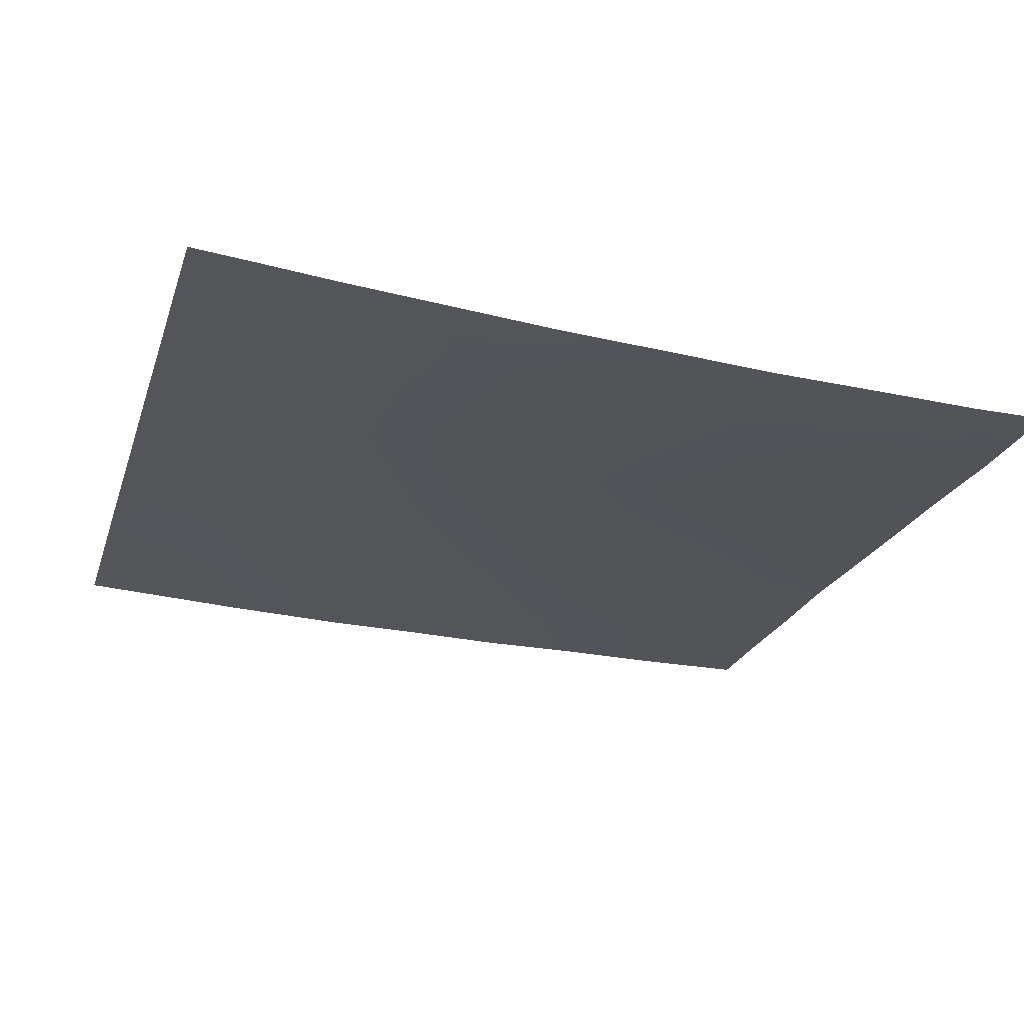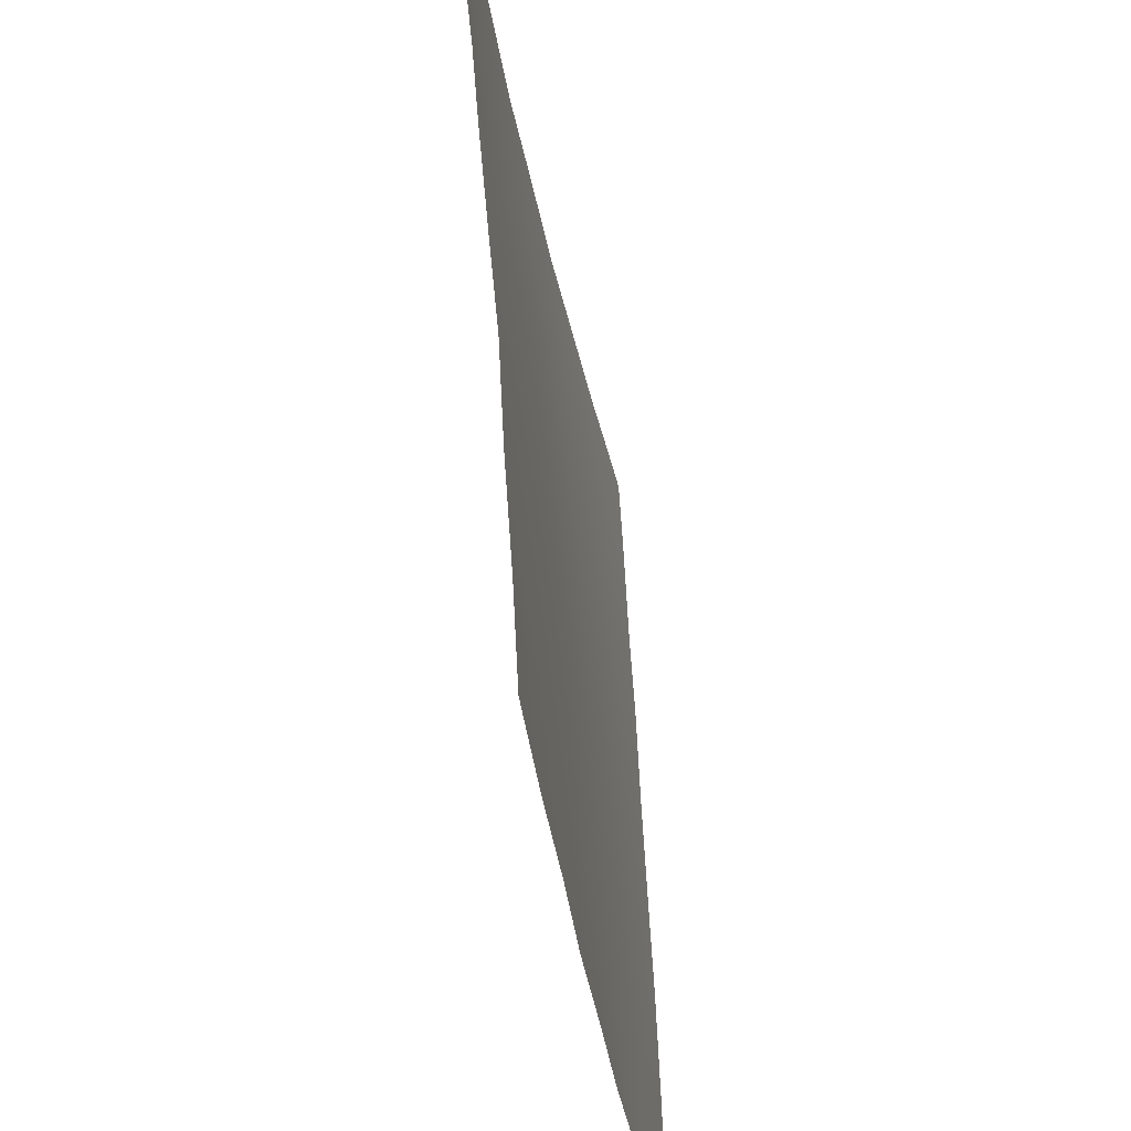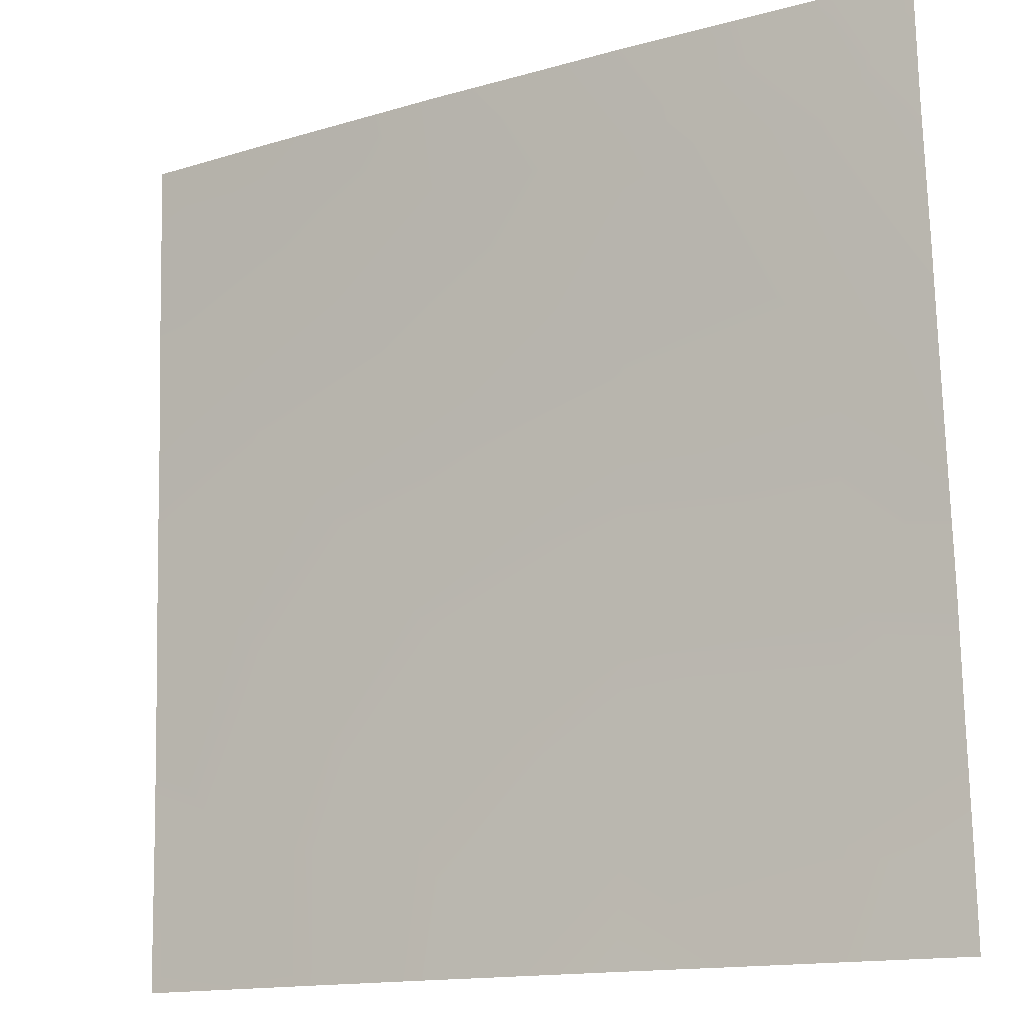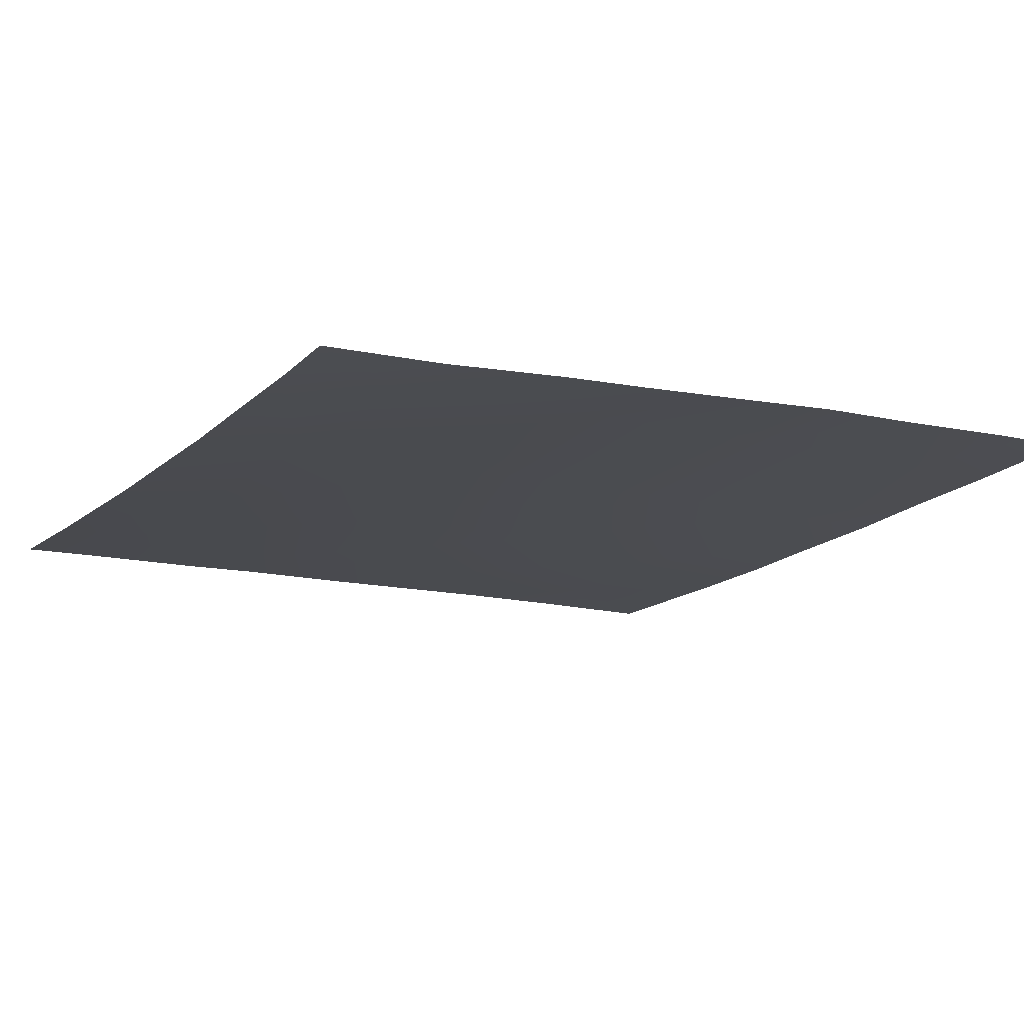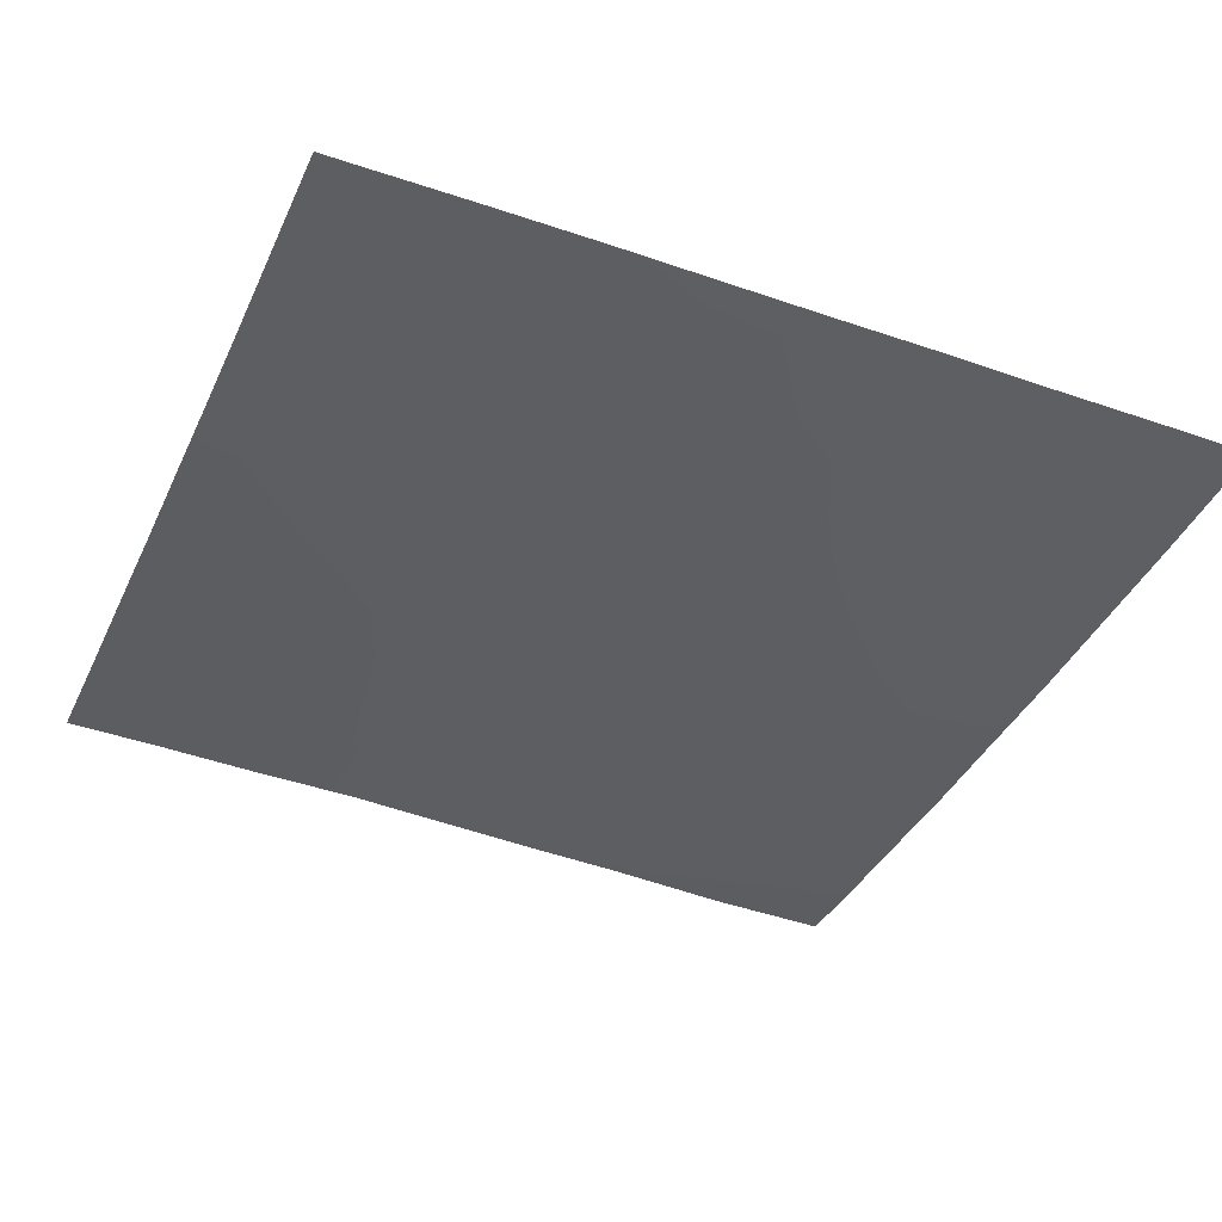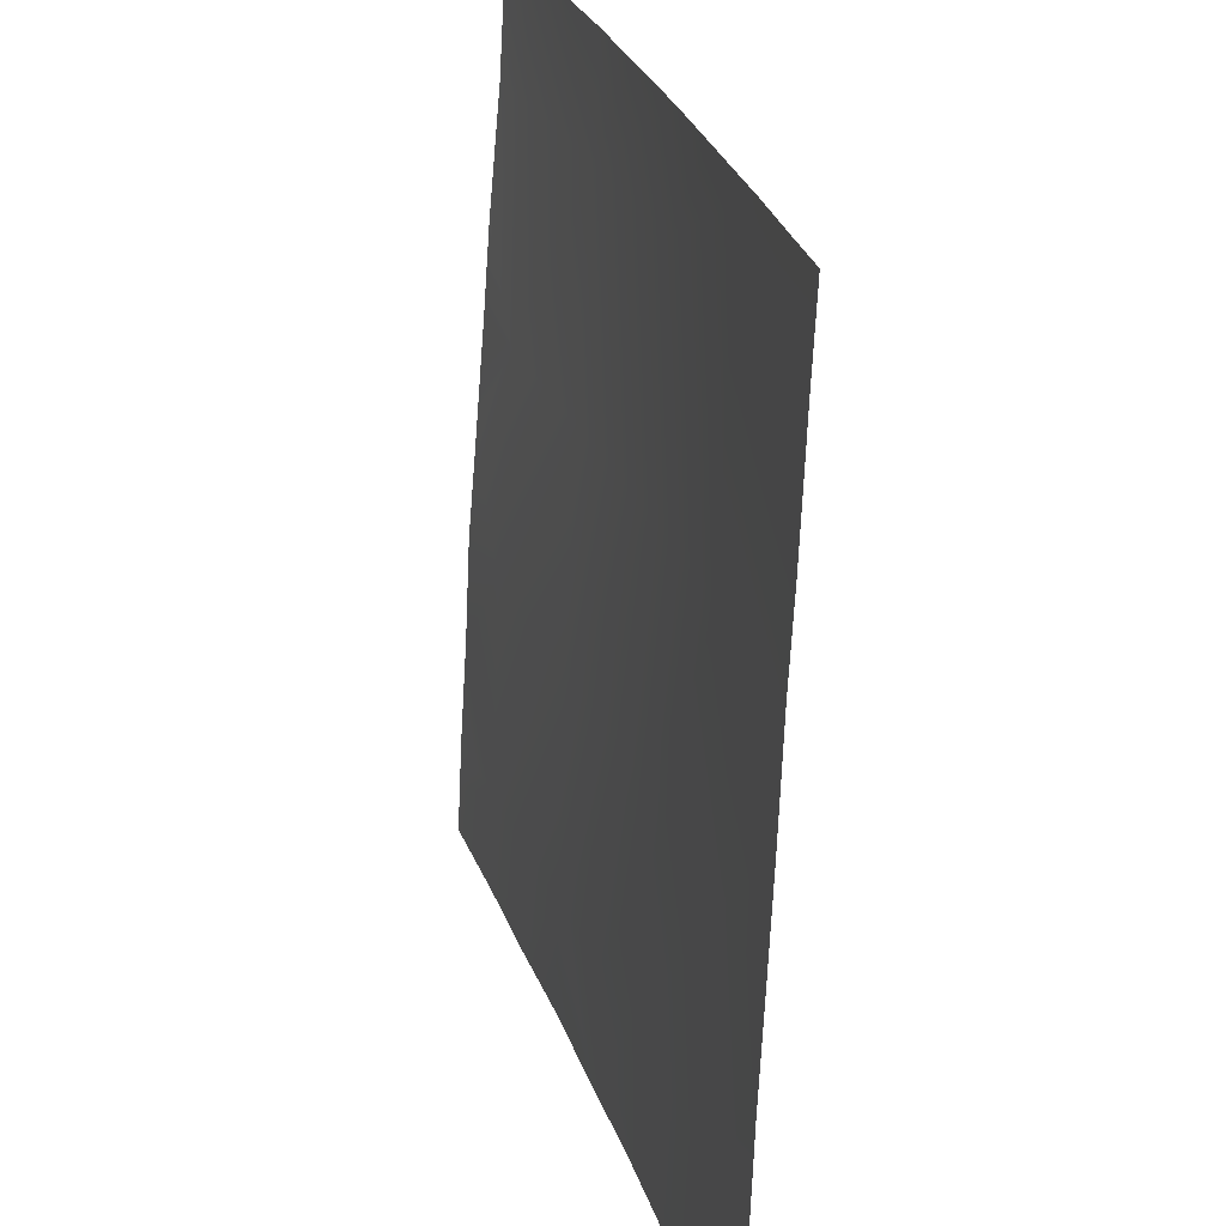
<metadata>
{"format":"obj","ext":"obj","renderer":"f3d","projection":"perspective","resolution":1024,"background":"white","views":[{"elev":-26.2,"azim":-16.0,"up":"+Y"},{"elev":-37.2,"azim":96.7,"up":"+Z"},{"elev":-14.9,"azim":28.6,"up":"+Z"},{"elev":-18.2,"azim":60.8,"up":"+Y"},{"elev":-35.0,"azim":-112.7,"up":"+Y"},{"elev":25.9,"azim":-107.7,"up":"+Z"}]}
</metadata>
<code>
v -24 0.6359 56.68
v -23.06 0.5701 57.25
v -24 0.6434 56.4
v -24 0.6193 57.3
v -24 0.6545 56
v -23.12 0.6083 56
v -22.33 0.5656 56
v -21.06 0.4652 57.14
v -21.12 0.5181 56
v -20.22 0.5039 56
v -19.07 0.4384 57.04
v -19.12 0.4758 56
v -24 0.4997 60.2
v -24 0.4593 61.3
v -22.85 0.3771 61.24
v -24 0.5394 59.3
v -24 0.5851 58.3
v -22.95 0.4719 59.24
v -20.96 0.3841 59.14
v -24 0.4163 62.1
v -24 0.3677 63.3
v -22.74 0.2623 63.23
v -24 0.3468 63.73
v -23.43 0.2844 64
v -24 0.3334 64
v -20.85 0.2542 61.13
v -18.96 0.3315 59.03
v -20.75 0.114 63.13
v -18.86 0.1933 61.03
v -20.7 0.06189 64
v -21.53 0.1263 64
v -22.7 0.2167 64
v -18.75 0.01401 63.02
v -19.63 0.005082 64
v -18.13 0.4764 56
v -17.07 0.4132 56.93
v -17.12 0.4609 56
v -16 0.4612 56
v -16 0.438 56.45
v -16 0.4164 56.88
v -16.97 0.3121 58.93
v -16 0.3485 57.9
v -16.86 0.1416 60.92
v -16 0.2183 59.8
v -16 0.1275 60.88
v -16 0.06562 61.7
v -16.76 -0.04789 62.92
v -16 -0.04599 62.88
v -16.7 -0.112 64
v -17.67 -0.07913 64
v -18.7 -0.04939 64
v -16 -0.1125 64
v -16 -0.101 63.81
v -16 0.2998 58.88
f 1 2 3
f 1 4 2
f 5 2 6
f 5 3 2
f 7 8 9
f 10 11 12
f 13 14 15
f 16 2 17
f 16 18 2
f 2 18 8
f 18 15 19
f 13 18 16
f 13 15 18
f 4 17 2
f 20 21 22
f 23 22 21
f 23 24 22
f 23 25 24
f 14 22 15
f 14 20 22
f 26 19 15
f 18 19 8
f 19 26 27
f 19 11 8
f 26 28 29
f 22 26 15
f 10 8 11
f 10 9 8
f 26 22 28
f 30 28 31
f 32 28 22
f 32 31 28
f 30 33 28
f 30 34 33
f 27 11 19
f 32 22 24
f 7 2 8
f 7 6 2
f 35 12 11
f 35 36 37
f 35 11 36
f 38 37 39
f 39 36 40
f 39 37 36
f 27 36 11
f 27 41 36
f 40 36 42
f 33 29 28
f 29 33 43
f 43 41 29
f 44 43 45
f 44 41 43
f 46 47 48
f 46 43 47
f 47 43 33
f 27 29 41
f 49 33 50
f 49 47 33
f 51 50 33
f 52 47 49
f 52 53 47
f 53 48 47
f 51 33 34
f 44 54 41
f 46 45 43
f 42 41 54
f 42 36 41
f 29 27 26

</code>
